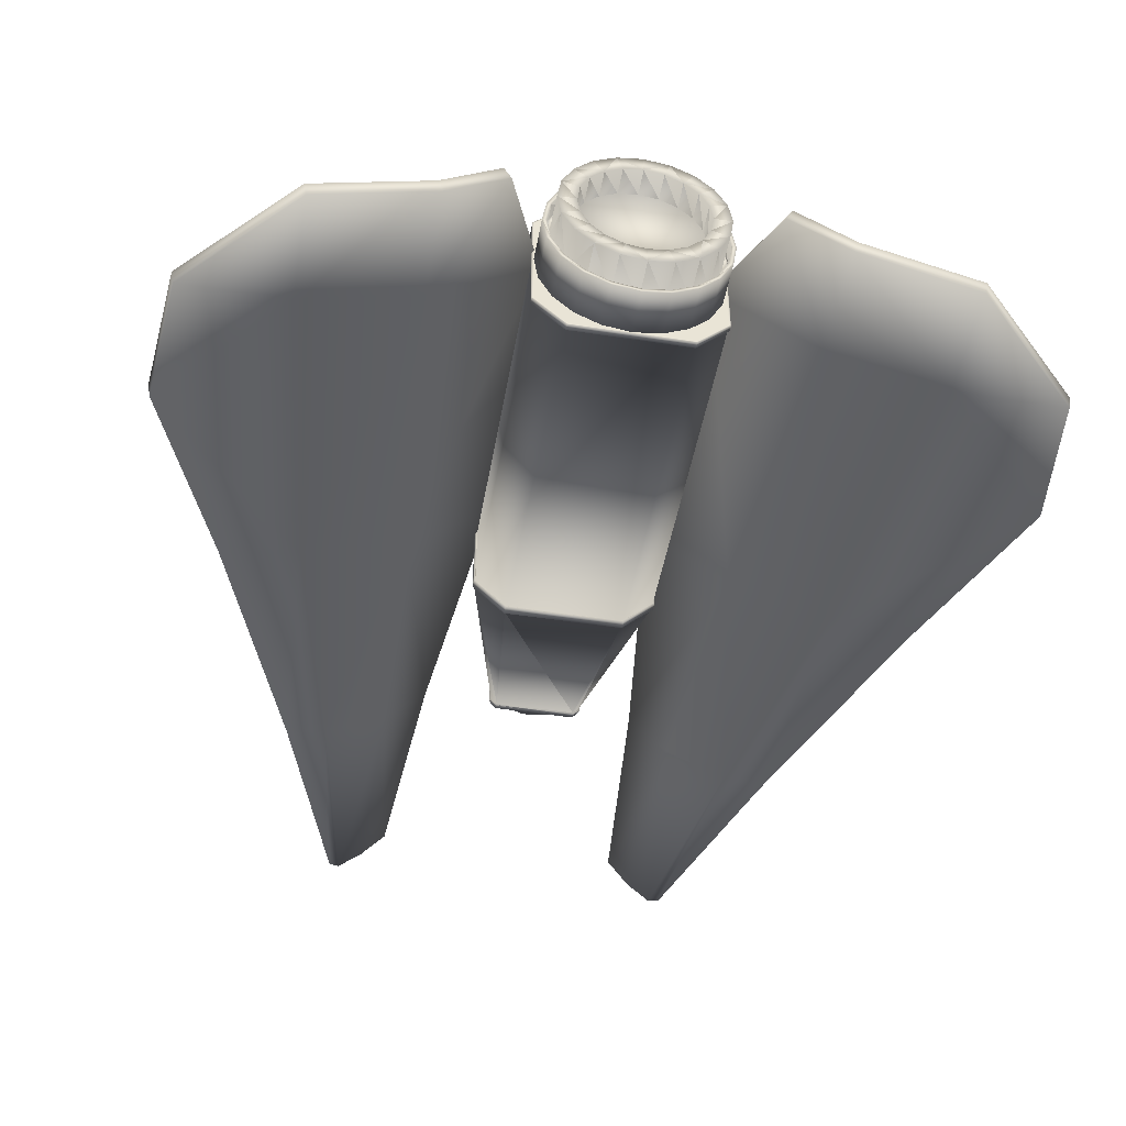
<metadata>
{"format":"obj","ext":"obj","renderer":"f3d","projection":"perspective","resolution":1024,"background":"white","views":[{"elev":-47.6,"azim":-9.9,"up":"+Z"}]}
</metadata>
<code>
o Player_Ship.001
v -0.6702 -0 -0.9548
v 0.4646 1.985 -0.4585
v 0.6702 -0 -0.9548
v -1.031 0 -0.5939
v -0.4646 1.985 -0.4585
v -1.031 0 0.634
v -0.5348 1.985 -0.3884
v -1.031 0 0.7464
v -0.4646 1.985 0.611
v -0.5348 1.985 0.5409
v 0.6702 0 1.107
v -0.6702 0 1.107
v 1.031 -0 0.7464
v 0.4646 1.985 0.611
v 1.052 0.001729 0.636
v 0.5541 1.99 0.5457
v 1.051 0.001729 0.7518
v 0.5348 1.985 -0.3884
v 1.031 -0 -0.5939
v -0.4567 2.062 -0.4393
v 0.4353 2.062 -0.3877
v 0.4567 2.062 -0.4393
v -0.464 2.062 -0.359
v -0.4353 2.062 -0.3877
v -0.5155 2.062 0.4563
v -0.5155 2.062 -0.3804
v -0.4567 2.062 0.5918
v -0.464 2.062 0.5115
v -0.5155 2.062 0.5329
v 0.4567 2.062 0.5918
v -0.4353 2.062 0.5402
v 0.464 2.062 0.5115
v 0.4353 2.062 0.5402
v 0.5155 2.062 0.4576
v 0.5155 2.062 0.5329
v 0.464 2.062 -0.359
v 0.5155 2.062 -0.3804
v 0.07207 2.578 -0.00055
v -0.07681 2.578 0.00419
v -0.07207 2.578 -0.00055
v -0.464 2.062 0.4385
v -0.07681 2.578 0.1483
v -0.07207 2.578 0.153
v 0.07681 2.578 0.1483
v 0.07207 2.578 0.153
v 0.464 2.062 0.4398
v 0.07681 2.578 0.00419
v -0.4722 1.99 -0.4769
v 0.4643 2.067 -0.4577
v 0.4722 1.99 -0.4769
v -0.5532 1.99 -0.396
v -0.4643 2.067 -0.4577
v -0.5339 2.067 0.5405
v -0.5548 1.99 0.463
v -0.5541 1.99 0.5457
v -0.4722 1.99 0.6294
v 0.4643 2.067 0.6102
v 0.4722 1.99 0.6294
v 0.5339 2.067 0.5405
v 0.5339 2.067 -0.388
v 0.5548 1.99 0.4643
v 0.5532 1.99 -0.396
v -1.052 0.001729 0.634
v -0.07681 2.578 0.1362
v -0.5339 2.067 -0.388
v -0.5355 2.067 0.4563
v 1.031 -0 0.636
v 0.5348 1.985 0.4643
v 0.07681 2.578 0.1364
v 0.5355 2.067 0.4576
v -0.6702 -4.124 -0.9548
v 0.6781 -4.124 -0.9738
v 0.6702 -4.124 -0.9548
v -1.05 -4.124 -0.6018
v -0.6781 -4.124 -0.9738
v -1.031 -4.124 -0.5939
v -1.052 -4.124 0.634
v -1.031 -4.124 0.7464
v -1.031 -4.124 0.634
v -0.6781 -4.124 1.126
v -1.05 -4.124 0.7543
v 0.6702 -4.124 1.107
v -0.6702 -4.124 1.107
v 1.031 -4.124 0.7464
v 0.6781 -4.124 1.126
v 1.052 -4.124 0.636
v 1.05 -4.124 0.7543
v 1.031 -4.124 -0.5939
v 1.031 -4.124 0.636
v 1.05 -4.124 -0.6018
v -0.6781 -0 -0.9739
v 1.05 -0 -0.6018
v 0.6781 -0 -0.9739
v -0.5348 1.985 0.463
v -1.05 0 -0.6018
v -0.6781 0 1.126
v 0.6781 0 1.126
v -1.051 0.001729 0.7518
v 0.5348 1.985 0.5409
v -0.4643 2.067 0.6102
v -1.031 -0.0981 0.7464
v -1.051 -4.05 0.7516
v -1.031 -4.05 0.7464
v -0.6781 -0.0981 1.126
v -1.051 -0.0981 0.7516
v -0.6702 -0.0981 1.107
v 0.6781 -0.0981 1.126
v 1.031 -0.0981 0.7464
v 0.6702 -0.0981 1.107
v 1.031 -4.05 0.7464
v 1.051 -0.0981 0.7516
v 0.6781 -4.05 1.126
v 1.051 -4.05 0.7516
v -0.6702 -4.05 1.107
v 0.6702 -4.05 1.107
v -0.6781 -4.05 1.126
v -0.6702 -0.0981 -0.9548
v 0.6781 -0.0981 -0.9739
v 0.6702 -0.0981 -0.9548
v -1.05 -0.0981 -0.6018
v -0.6781 -0.0981 -0.9739
v -1.031 -0.0981 -0.5939
v -1.052 -0.0981 0.634
v -1.031 -4.05 0.634
v -1.031 -0.0981 0.634
v -1.031 -4.05 -0.5939
v -1.052 -4.05 0.634
v -0.6702 -4.05 -0.9548
v -1.05 -4.05 -0.6018
v 0.6702 -4.05 -0.9548
v -0.6781 -4.05 -0.9738
v 1.05 -4.05 -0.6018
v 0.6781 -4.05 -0.9738
v 1.031 -4.05 -0.5939
v 1.052 -4.05 0.636
v 1.031 -0.0981 0.636
v 1.031 -4.05 0.636
v 1.031 -0.0981 -0.5939
v 1.052 -0.0981 0.636
v 1.05 -0.0981 -0.6018
v -1.031 -4.64 0.07626
v -0.931 -4.64 0.3787
v -0.9806 -4.64 0.3949
v -0.931 -4.64 -0.2262
v -0.9789 -4.64 0.07626
v -0.9806 -4.64 -0.2423
v -0.7919 -4.64 -0.4991
v -0.8341 -4.64 -0.5298
v -0.5754 -4.64 -0.7157
v -0.606 -4.64 -0.7579
v -0.3025 -4.64 -0.8547
v -0 -4.64 -0.9548
v -0.3186 -4.64 -0.9043
v 0.3025 -4.64 -0.8547
v -0 -4.64 -0.9026
v 0.606 -4.64 -0.7579
v 0.3186 -4.64 -0.9043
v 0.8341 -4.64 -0.5298
v 0.5754 -4.64 -0.7157
v 0.9806 -4.64 -0.2423
v 0.7919 -4.64 -0.4991
v 0.9789 -4.64 0.07626
v 0.931 -4.64 -0.2262
v 1.031 -4.64 0.07626
v 0.931 -4.64 0.3787
v 0.9806 -4.64 0.3949
v 0.7919 -4.64 0.6516
v 0.8341 -4.64 0.6823
v 0.5754 -4.64 0.8682
v 0.606 -4.64 0.9104
v 0.3025 -4.64 1.007
v 0.3186 -4.64 1.057
v -0 -4.64 1.055
v -0.3186 -4.64 1.057
v -0 -4.64 1.107
v -0.606 -4.64 0.9104
v -0.3025 -4.64 1.007
v -0.8341 -4.64 0.6823
v -0.5754 -4.64 0.8682
v -0.7919 -4.64 0.6516
v -0.931 -4.434 0.3787
v -0.9789 -4.434 0.07626
v -0.7919 -4.434 -0.4991
v -0.931 -4.434 -0.2262
v -0.5754 -4.434 -0.7157
v -0.3025 -4.434 -0.8547
v -0 -4.434 -0.9026
v 0.5754 -4.434 -0.7157
v 0.3025 -4.434 -0.8547
v 0.7919 -4.434 -0.4991
v 0.931 -4.434 -0.2262
v 0.9789 -4.434 0.07626
v 0.7919 -4.434 0.6516
v 0.931 -4.434 0.3787
v 0.5754 -4.434 0.8682
v 0.3025 -4.434 1.007
v -0 -4.434 1.055
v -0.3025 -4.434 1.007
v -0.5754 -4.434 0.8682
v -0.7919 -4.434 0.6516
v -0.9267 -4.434 0.07626
v -0.8813 -4.434 0.3626
v -0.8813 -4.434 -0.2101
v -0.7497 -4.434 -0.4684
v -0.5447 -4.434 -0.6734
v -0.2863 -4.434 -0.8051
v 0.2863 -4.434 -0.8051
v -0 -4.434 -0.8504
v 0.5447 -4.434 -0.6734
v 0.7497 -4.434 -0.4684
v 0.8813 -4.434 -0.2101
v 0.9267 -4.434 0.07626
v 0.8813 -4.434 0.3626
v 0.7497 -4.434 0.6209
v 0.5447 -4.434 0.8259
v 0.2863 -4.434 0.9576
v -0.2863 -4.434 0.9576
v -0 -4.434 1.003
v -0.5447 -4.434 0.8259
v -0.7497 -4.434 0.6209
v -0.8813 -4.949 0.3626
v -0.8813 -4.949 -0.2101
v -0.9267 -4.949 0.07626
v -0.5447 -4.949 -0.6734
v -0.7497 -4.949 -0.4684
v -0.2863 -4.949 -0.8051
v -0 -4.949 -0.8504
v 0.2863 -4.949 -0.8051
v 0.5447 -4.949 -0.6734
v 0.7497 -4.949 -0.4684
v 0.8813 -4.949 -0.2101
v 0.8813 -4.949 0.3626
v 0.9267 -4.949 0.07626
v 0.7497 -4.949 0.6209
v 0.5447 -4.949 0.8259
v 0.2863 -4.949 0.9576
v -0.2863 -4.949 0.9576
v -0 -4.949 1.003
v -0.5447 -4.949 0.8259
v -0.7497 -4.949 0.6209
v -0.7191 -4.949 0.07626
v -0.6839 -4.949 0.2985
v -0.6839 -4.949 -0.146
v -0.5818 -4.949 -0.3464
v -0.4227 -4.949 -0.5055
v -0.2222 -4.949 -0.6077
v 0.2222 -4.949 -0.6077
v -0 -4.949 -0.6429
v 0.5818 -4.949 -0.3464
v 0.4227 -4.949 -0.5055
v 0.6839 -4.949 -0.146
v 0.7191 -4.949 0.07626
v 0.5818 -4.949 0.4989
v 0.6839 -4.949 0.2985
v 0.4227 -4.949 0.658
v -0 -4.949 0.7954
v 0.2222 -4.949 0.7602
v -0.4227 -4.949 0.658
v -0.2222 -4.949 0.7602
v -0.5818 -4.949 0.4989
v -0.6839 -4.636 0.2985
v -0.7191 -4.636 0.07626
v -0.6839 -4.636 -0.146
v -0.5818 -4.636 -0.3464
v -0.4227 -4.636 -0.5055
v -0.2222 -4.636 -0.6077
v -0 -4.636 -0.6429
v 0.2222 -4.636 -0.6077
v 0.4227 -4.636 -0.5055
v 0.6839 -4.636 -0.146
v 0.5818 -4.636 -0.3464
v 0.7191 -4.636 0.07626
v 0.6839 -4.636 0.2985
v 0.5818 -4.636 0.4989
v 0.4227 -4.636 0.658
v 0.2222 -4.636 0.7602
v -0 -4.636 0.7954
v -0.2222 -4.636 0.7602
v -0.4227 -4.636 0.658
v -0.5818 -4.636 0.4989
v -1.476 5.019 -0.1205
v -1.749 2.578 -0.3431
v -1.749 5.155 -0.3431
v -2.025 5.155 -0.5856
v -2.461 2.578 -0.6706
v -2.144 5.101 -0.6088
v -1.284 2.578 0.1139
v -1.869 -0.3657 -0.3812
v -3.047 -0.3657 -0.7849
v -2.92 2.578 -0.7601
v -0.9279 -3.877 0.2994
v -0.9279 -0.3657 0.2994
v -2.119 -3.877 -0.4608
v -4.798 -2.578 -1.126
v -3.934 -0.3657 -0.958
v -1.426 -5.155 -0.04358
v -2.119 -5.155 -0.4608
v -3.448 -3.879 -0.8632
v -4.651 -4.043 -1.098
v -1.629 4.948 0.05646
v -1.828 2.578 -0.0975
v -1.453 2.578 0.2906
v -2.086 5.084 -0.3349
v -1.828 5.083 -0.1111
v -2.141 5.083 -0.3738
v -2.51 2.578 -0.4177
v -1.947 -0.3657 -0.1356
v -1.105 -0.3657 0.4852
v -2.898 2.578 -0.4932
v -3.096 -0.3657 -0.5319
v -1.108 -3.877 0.4889
v -2.197 -3.877 -0.2152
v -4.795 -2.627 -0.8633
v -3.498 -3.879 -0.6102
v -1.584 -5.083 0.1611
v -2.197 -5.083 -0.2152
v -4.632 -4.008 -0.8315
v -3.498 -5.083 -0.6102
v -1.806 5.155 -0.1663
v -1.561 5.019 0.04407
v -2.06 5.155 -0.4034
v -2.955 2.578 -0.5779
v -2.18 5.101 -0.4267
v -3.97 -0.3657 -0.7758
v -4.833 -2.578 -0.9442
v -4.686 -4.043 -0.9156
v -3.484 -5.155 -0.681
v -3.448 -5.155 -0.8632
v -2.175 -5.155 -0.284
v -1.512 -5.155 0.121
v -1.014 -3.877 0.464
v -1.014 -0.3657 0.464
v -1.37 2.578 0.2786
v -3.913 -0.3657 -0.6911
v 1.476 5.019 -0.1205
v 1.749 2.578 -0.3431
v 1.284 2.578 0.1139
v 2.025 5.155 -0.5856
v 1.749 5.155 -0.3431
v 2.144 5.101 -0.6088
v 2.461 2.578 -0.6706
v 1.869 -0.3657 -0.3812
v 0.9279 -0.3657 0.2994
v 2.92 2.578 -0.7601
v 3.047 -0.3657 -0.7849
v 0.9279 -3.877 0.2994
v 2.119 -3.877 -0.4608
v 4.798 -2.578 -1.126
v 3.448 -3.879 -0.8632
v 1.426 -5.155 -0.04358
v 2.119 -5.155 -0.4608
v 4.651 -4.043 -1.098
v 3.448 -5.155 -0.8632
v 1.629 4.948 0.05646
v 1.828 2.578 -0.0975
v 1.828 5.083 -0.1111
v 2.086 5.084 -0.3349
v 2.51 2.578 -0.4177
v 2.141 5.083 -0.3738
v 1.453 2.578 0.2906
v 1.947 -0.3657 -0.1356
v 3.096 -0.3657 -0.5319
v 2.898 2.578 -0.4932
v 1.108 -3.877 0.4889
v 1.105 -0.3657 0.4852
v 2.197 -3.877 -0.2152
v 4.795 -2.627 -0.8633
v 3.913 -0.3657 -0.6911
v 1.584 -5.083 0.1611
v 2.197 -5.083 -0.2152
v 3.498 -3.879 -0.6102
v 4.632 -4.008 -0.8315
v 1.806 5.155 -0.1663
v 2.06 5.155 -0.4034
v 2.955 2.578 -0.5779
v 3.97 -0.3657 -0.7758
v 3.934 -0.3657 -0.958
v 4.833 -2.578 -0.9442
v 4.686 -4.043 -0.9156
v 3.484 -5.155 -0.681
v 2.175 -5.155 -0.284
v 1.512 -5.155 0.121
v 1.014 -3.877 0.464
v 1.014 -0.3657 0.464
v 1.561 5.019 0.04407
v 1.37 2.578 0.2786
v 2.18 5.101 -0.4267
v 3.498 -5.083 -0.6102
v -0.9806 -4.124 0.3949
v -1.031 -4.124 0.07626
v -0.8341 -4.124 0.6823
v -0.606 -4.124 0.9104
v -0.3186 -4.124 1.057
v -0 -4.124 1.107
v 0.3186 -4.124 1.057
v 0.606 -4.124 0.9104
v 0.8341 -4.124 0.6823
v 0.9806 -4.124 0.3949
v 1.031 -4.124 0.07626
v 0.9806 -4.124 -0.2423
v 0.8341 -4.124 -0.5298
v 0.606 -4.124 -0.7579
v 0.3186 -4.124 -0.9043
v -0 -4.124 -0.9548
v -0.606 -4.124 -0.7579
v -0.3186 -4.124 -0.9043
v -0.8341 -4.124 -0.5298
v -0.9806 -4.124 -0.2423
f 1 2 3
f 4 5 1
f 6 7 4
f 8 9 10
f 11 9 12
f 13 14 11
f 15 16 17
f 3 18 19
f 20 21 22
f 20 23 24
f 25 23 26
f 27 28 29
f 30 31 27
f 30 32 33
f 34 32 35
f 22 36 37
f 24 38 21
f 24 39 40
f 41 39 23
f 31 42 28
f 33 43 31
f 33 44 45
f 46 44 32
f 21 47 36
f 48 49 50
f 51 52 48
f 53 54 55
f 56 53 55
f 57 56 58
f 59 58 16
f 60 61 62
f 49 62 50
f 63 55 54
f 25 28 41
f 41 42 64
f 65 54 66
f 67 18 68
f 34 36 46
f 46 47 69
f 59 61 70
f 71 72 73
f 71 74 75
f 76 77 74
f 78 77 79
f 78 80 81
f 82 80 83
f 84 85 82
f 84 86 87
f 88 86 89
f 73 90 88
f 3 91 1
f 3 92 93
f 19 15 92
f 67 61 15
f 18 61 68
f 2 62 18
f 5 50 2
f 5 51 48
f 7 54 51
f 6 54 94
f 4 63 6
f 1 95 4
f 11 96 97
f 8 96 12
f 8 55 98
f 10 56 55
f 14 56 9
f 99 58 14
f 13 16 99
f 13 97 17
f 22 52 20
f 22 60 49
f 37 70 60
f 35 70 34
f 30 59 35
f 27 57 30
f 27 53 100
f 29 66 53
f 26 66 25
f 20 65 26
f 101 102 103
f 101 104 105
f 106 107 104
f 108 107 109
f 110 111 108
f 110 112 113
f 114 112 115
f 103 116 114
f 117 118 119
f 117 120 121
f 122 123 120
f 124 123 125
f 126 127 124
f 128 129 126
f 130 131 128
f 130 132 133
f 134 135 132
f 136 135 137
f 138 139 136
f 119 140 138
f 141 142 143
f 141 144 145
f 146 147 144
f 148 149 147
f 150 151 149
f 152 151 153
f 152 154 155
f 156 154 157
f 158 159 156
f 160 161 158
f 160 162 163
f 164 165 162
f 166 167 165
f 168 169 167
f 170 171 169
f 172 173 171
f 174 173 175
f 176 177 174
f 178 179 176
f 143 180 178
f 145 181 142
f 144 182 145
f 144 183 184
f 149 183 147
f 151 185 149
f 155 186 151
f 154 187 155
f 154 188 189
f 159 190 188
f 161 191 190
f 163 192 191
f 165 192 162
f 165 193 194
f 167 195 193
f 169 196 195
f 173 196 171
f 177 197 173
f 179 198 177
f 180 199 179
f 142 200 180
f 181 201 202
f 184 201 182
f 183 203 184
f 185 204 183
f 186 205 185
f 187 206 186
f 187 207 208
f 189 209 207
f 188 210 209
f 190 211 210
f 192 211 191
f 194 212 192
f 193 213 194
f 195 214 193
f 196 215 195
f 197 216 196
f 197 217 218
f 198 219 217
f 199 220 219
f 200 202 220
f 201 221 202
f 201 222 223
f 204 222 203
f 204 224 225
f 206 224 205
f 208 226 206
f 207 227 208
f 209 228 207
f 210 229 209
f 211 230 210
f 212 231 211
f 212 232 233
f 214 232 213
f 215 234 214
f 216 235 215
f 218 236 216
f 218 237 238
f 217 239 237
f 219 240 239
f 202 240 220
f 221 241 242
f 223 243 241
f 222 244 243
f 225 245 244
f 224 246 245
f 227 246 226
f 227 247 248
f 229 247 228
f 229 249 250
f 231 249 230
f 233 251 231
f 232 252 233
f 232 253 254
f 234 255 253
f 236 255 235
f 236 256 257
f 237 256 238
f 237 258 259
f 240 258 239
f 221 260 240
f 241 261 242
f 243 262 241
f 244 263 243
f 245 264 244
f 246 265 245
f 248 266 246
f 247 267 248
f 250 268 247
f 249 269 250
f 249 270 271
f 251 272 270
f 254 272 252
f 253 273 254
f 255 274 253
f 257 275 255
f 256 276 257
f 259 277 256
f 258 278 259
f 260 279 258
f 242 280 260
f 1 5 2
f 4 7 5
f 6 94 7
f 8 12 9
f 11 14 9
f 13 99 14
f 15 61 16
f 3 2 18
f 20 24 21
f 20 26 23
f 25 41 23
f 27 31 28
f 30 33 31
f 30 35 32
f 34 46 32
f 22 21 36
f 24 40 38
f 24 23 39
f 41 64 39
f 31 43 42
f 33 45 43
f 33 32 44
f 46 69 44
f 21 38 47
f 48 52 49
f 51 65 52
f 53 66 54
f 56 100 53
f 57 100 56
f 59 57 58
f 60 70 61
f 49 60 62
f 63 98 55
f 25 29 28
f 41 28 42
f 65 51 54
f 67 19 18
f 34 37 36
f 46 36 47
f 59 16 61
f 71 75 72
f 71 76 74
f 76 79 77
f 78 81 77
f 78 83 80
f 82 85 80
f 84 87 85
f 84 89 86
f 88 90 86
f 73 72 90
f 3 93 91
f 3 19 92
f 19 67 15
f 67 68 61
f 18 62 61
f 2 50 62
f 5 48 50
f 5 7 51
f 7 94 54
f 6 63 54
f 4 95 63
f 1 91 95
f 11 12 96
f 8 98 96
f 8 10 55
f 10 9 56
f 14 58 56
f 99 16 58
f 13 17 16
f 13 11 97
f 22 49 52
f 22 37 60
f 37 34 70
f 35 59 70
f 30 57 59
f 27 100 57
f 27 29 53
f 29 25 66
f 26 65 66
f 20 52 65
f 101 105 102
f 101 106 104
f 106 109 107
f 108 111 107
f 110 113 111
f 110 115 112
f 114 116 112
f 103 102 116
f 117 121 118
f 117 122 120
f 122 125 123
f 124 127 123
f 126 129 127
f 128 131 129
f 130 133 131
f 130 134 132
f 134 137 135
f 136 139 135
f 138 140 139
f 119 118 140
f 141 145 142
f 141 146 144
f 146 148 147
f 148 150 149
f 150 153 151
f 152 155 151
f 152 157 154
f 156 159 154
f 158 161 159
f 160 163 161
f 160 164 162
f 164 166 165
f 166 168 167
f 168 170 169
f 170 172 171
f 172 175 173
f 174 177 173
f 176 179 177
f 178 180 179
f 143 142 180
f 145 182 181
f 144 184 182
f 144 147 183
f 149 185 183
f 151 186 185
f 155 187 186
f 154 189 187
f 154 159 188
f 159 161 190
f 161 163 191
f 163 162 192
f 165 194 192
f 165 167 193
f 167 169 195
f 169 171 196
f 173 197 196
f 177 198 197
f 179 199 198
f 180 200 199
f 142 181 200
f 181 182 201
f 184 203 201
f 183 204 203
f 185 205 204
f 186 206 205
f 187 208 206
f 187 189 207
f 189 188 209
f 188 190 210
f 190 191 211
f 192 212 211
f 194 213 212
f 193 214 213
f 195 215 214
f 196 216 215
f 197 218 216
f 197 198 217
f 198 199 219
f 199 200 220
f 200 181 202
f 201 223 221
f 201 203 222
f 204 225 222
f 204 205 224
f 206 226 224
f 208 227 226
f 207 228 227
f 209 229 228
f 210 230 229
f 211 231 230
f 212 233 231
f 212 213 232
f 214 234 232
f 215 235 234
f 216 236 235
f 218 238 236
f 218 217 237
f 217 219 239
f 219 220 240
f 202 221 240
f 221 223 241
f 223 222 243
f 222 225 244
f 225 224 245
f 224 226 246
f 227 248 246
f 227 228 247
f 229 250 247
f 229 230 249
f 231 251 249
f 233 252 251
f 232 254 252
f 232 234 253
f 234 235 255
f 236 257 255
f 236 238 256
f 237 259 256
f 237 239 258
f 240 260 258
f 221 242 260
f 241 262 261
f 243 263 262
f 244 264 263
f 245 265 264
f 246 266 265
f 248 267 266
f 247 268 267
f 250 269 268
f 249 271 269
f 249 251 270
f 251 252 272
f 254 273 272
f 253 274 273
f 255 275 274
f 257 276 275
f 256 277 276
f 259 278 277
f 258 279 278
f 260 280 279
f 242 261 280
f 118 91 93
f 96 107 97
f 64 45 69
f 95 123 63
f 89 82 79
f 132 86 90
f 93 140 118
f 74 131 75
f 96 105 104
f 87 112 85
f 130 117 119
f 114 109 106
f 126 125 122
f 92 139 140
f 138 130 119
f 120 91 121
f 101 114 106
f 111 97 107
f 105 63 123
f 77 102 127
f 111 135 139
f 15 111 139
f 138 137 134
f 122 128 126
f 108 115 110
f 72 131 133
f 80 112 116
f 74 127 129
f 90 133 132
f 81 116 102
f 105 127 102
f 113 86 135
f 281 282 283
f 282 284 283
f 285 286 284
f 287 288 282
f 288 285 282
f 289 290 285
f 291 288 292
f 293 289 288
f 289 294 295
f 296 293 291
f 297 298 293
f 298 299 294
f 300 301 302
f 303 301 304
f 305 306 303
f 302 307 308
f 306 307 301
f 309 310 306
f 307 311 308
f 310 312 307
f 310 313 314
f 312 315 311
f 314 316 312
f 314 317 318
f 281 319 320
f 283 321 319
f 286 321 284
f 286 322 323
f 290 324 322
f 295 325 324
f 294 326 325
f 299 327 326
f 297 327 328
f 296 329 297
f 291 330 296
f 292 331 291
f 287 332 292
f 287 320 333
f 320 304 300
f 333 300 302
f 319 303 304
f 321 305 303
f 323 309 305
f 308 333 302
f 322 334 309
f 331 308 311
f 334 325 313
f 329 315 316
f 315 331 311
f 318 329 316
f 313 326 317
f 326 318 317
f 335 336 337
f 338 336 339
f 340 341 338
f 337 342 343
f 341 342 336
f 344 345 341
f 342 346 343
f 345 347 342
f 345 348 349
f 347 350 346
f 349 351 347
f 349 352 353
f 354 355 356
f 355 357 356
f 358 359 357
f 360 361 355
f 361 358 355
f 362 363 358
f 364 361 365
f 366 362 361
f 362 367 368
f 369 366 364
f 370 371 366
f 371 372 367
f 335 373 339
f 339 374 338
f 374 340 338
f 340 375 344
f 344 376 377
f 377 378 348
f 348 379 352
f 352 380 353
f 380 351 353
f 381 350 351
f 382 346 350
f 383 343 346
f 384 337 343
f 337 385 335
f 356 385 354
f 354 386 360
f 357 373 356
f 359 374 357
f 363 387 359
f 365 386 384
f 368 375 363
f 365 383 364
f 368 378 376
f 369 381 370
f 369 383 382
f 388 381 380
f 367 379 378
f 388 379 372
f 272 278 269
f 141 389 390
f 143 391 389
f 178 392 391
f 174 392 176
f 175 393 174
f 172 394 175
f 170 395 172
f 168 396 170
f 166 397 168
f 164 398 166
f 160 399 164
f 158 400 160
f 156 401 158
f 157 402 156
f 152 403 157
f 153 404 152
f 153 405 406
f 150 407 405
f 148 408 407
f 146 390 408
f 395 405 391
f 118 121 91
f 96 104 107
f 69 47 38
f 38 64 69
f 39 64 40
f 42 43 64
f 45 44 69
f 38 40 64
f 64 43 45
f 95 120 123
f 79 76 71
f 71 73 79
f 89 84 82
f 73 88 89
f 78 79 83
f 82 83 79
f 73 89 79
f 132 135 86
f 93 92 140
f 74 129 131
f 96 98 105
f 87 113 112
f 130 128 117
f 114 115 109
f 126 124 125
f 92 15 139
f 138 134 130
f 120 95 91
f 101 103 114
f 111 17 97
f 105 98 63
f 77 81 102
f 111 113 135
f 15 17 111
f 138 136 137
f 122 117 128
f 108 109 115
f 72 75 131
f 80 85 112
f 74 77 127
f 90 72 133
f 81 80 116
f 105 123 127
f 113 87 86
f 281 287 282
f 282 285 284
f 285 290 286
f 287 292 288
f 288 289 285
f 289 295 290
f 291 293 288
f 293 298 289
f 289 298 294
f 296 297 293
f 297 328 298
f 298 328 299
f 300 304 301
f 303 306 301
f 305 309 306
f 302 301 307
f 306 310 307
f 309 334 310
f 307 312 311
f 310 314 312
f 310 334 313
f 312 316 315
f 314 318 316
f 314 313 317
f 281 283 319
f 283 284 321
f 286 323 321
f 286 290 322
f 290 295 324
f 295 294 325
f 294 299 326
f 299 328 327
f 297 329 327
f 296 330 329
f 291 331 330
f 292 332 331
f 287 333 332
f 287 281 320
f 320 319 304
f 333 320 300
f 319 321 303
f 321 323 305
f 323 322 309
f 308 332 333
f 322 324 334
f 331 332 308
f 334 324 325
f 329 330 315
f 315 330 331
f 318 327 329
f 313 325 326
f 326 327 318
f 335 339 336
f 338 341 336
f 340 344 341
f 337 336 342
f 341 345 342
f 344 377 345
f 342 347 346
f 345 349 347
f 345 377 348
f 347 351 350
f 349 353 351
f 349 348 352
f 354 360 355
f 355 358 357
f 358 363 359
f 360 365 361
f 361 362 358
f 362 368 363
f 364 366 361
f 366 371 362
f 362 371 367
f 369 370 366
f 370 388 371
f 371 388 372
f 335 385 373
f 339 373 374
f 374 387 340
f 340 387 375
f 344 375 376
f 377 376 378
f 348 378 379
f 352 379 380
f 380 381 351
f 381 382 350
f 382 383 346
f 383 384 343
f 384 386 337
f 337 386 385
f 356 373 385
f 354 385 386
f 357 374 373
f 359 387 374
f 363 375 387
f 365 360 386
f 368 376 375
f 365 384 383
f 368 367 378
f 369 382 381
f 369 364 383
f 388 370 381
f 367 372 379
f 388 380 379
f 262 263 264
f 264 265 269
f 266 267 268
f 268 269 266
f 271 270 269
f 272 273 278
f 274 275 276
f 276 277 278
f 278 279 280
f 280 261 278
f 262 264 269
f 266 269 265
f 270 272 269
f 274 276 273
f 278 261 262
f 262 269 278
f 273 276 278
f 141 143 389
f 143 178 391
f 178 176 392
f 174 393 392
f 175 394 393
f 172 395 394
f 170 396 395
f 168 397 396
f 166 398 397
f 164 399 398
f 160 400 399
f 158 401 400
f 156 402 401
f 157 403 402
f 152 404 403
f 153 406 404
f 153 150 405
f 150 148 407
f 148 146 408
f 146 141 390
f 407 408 405
f 390 389 391
f 391 392 393
f 393 394 395
f 395 396 397
f 397 398 395
f 399 400 402
f 401 402 400
f 403 404 402
f 406 405 404
f 408 390 405
f 391 393 395
f 395 398 399
f 399 402 404
f 404 405 395
f 390 391 405
f 395 399 404

</code>
